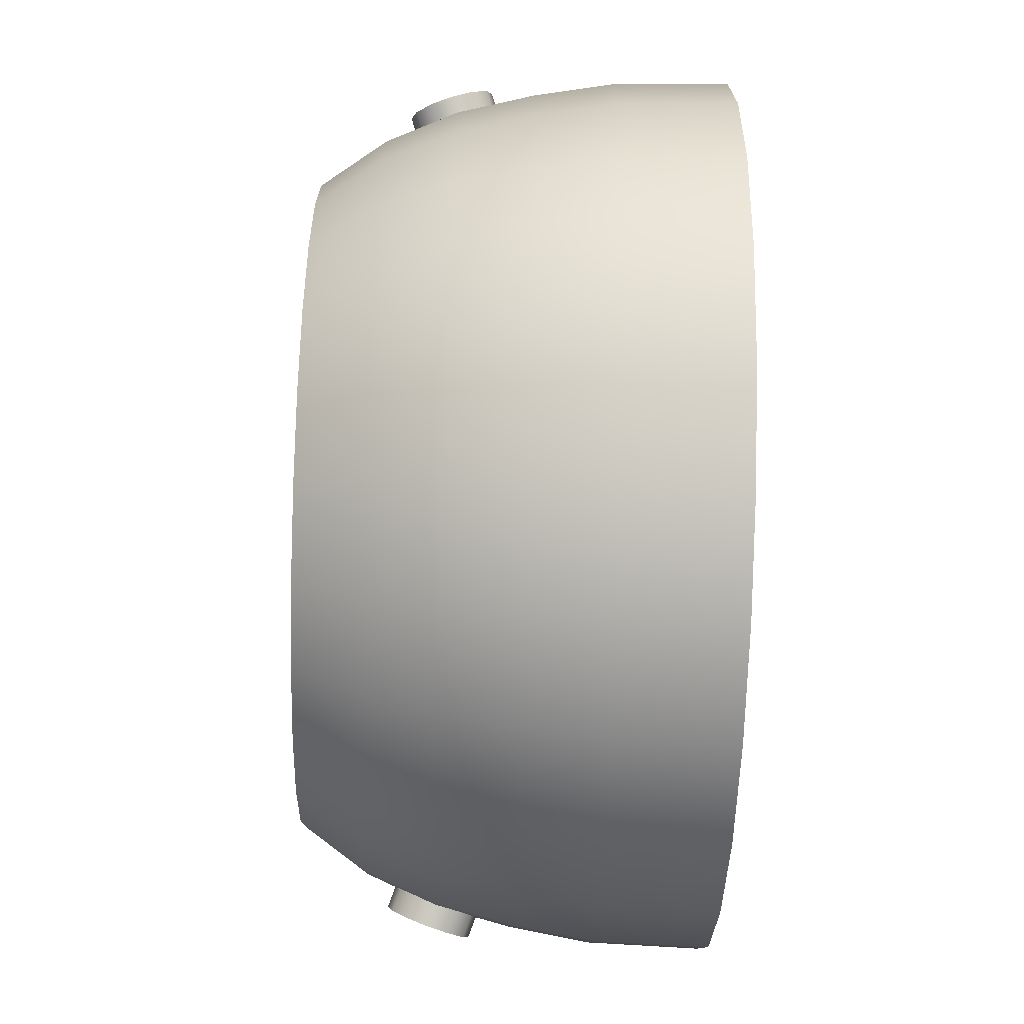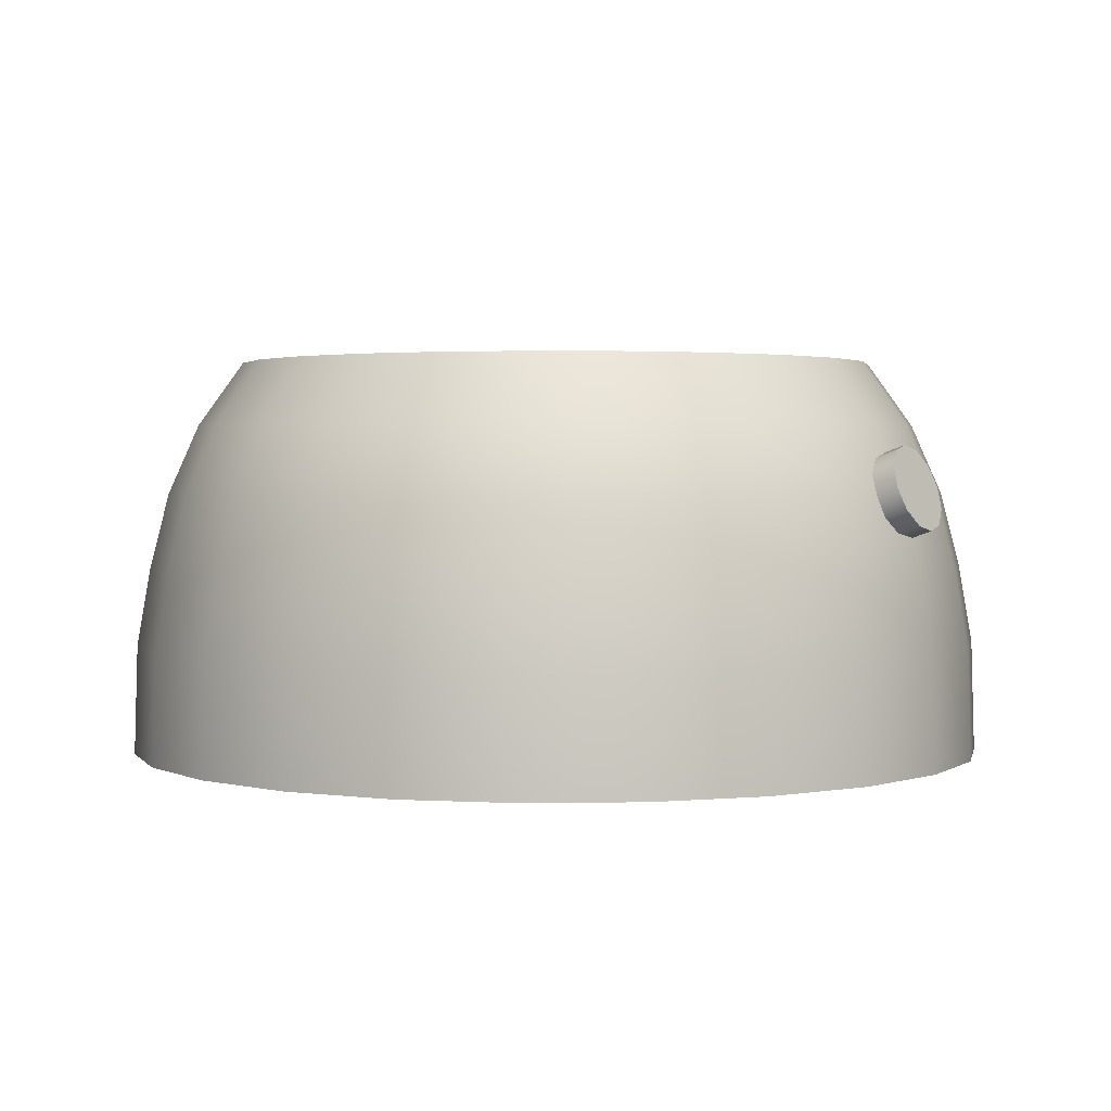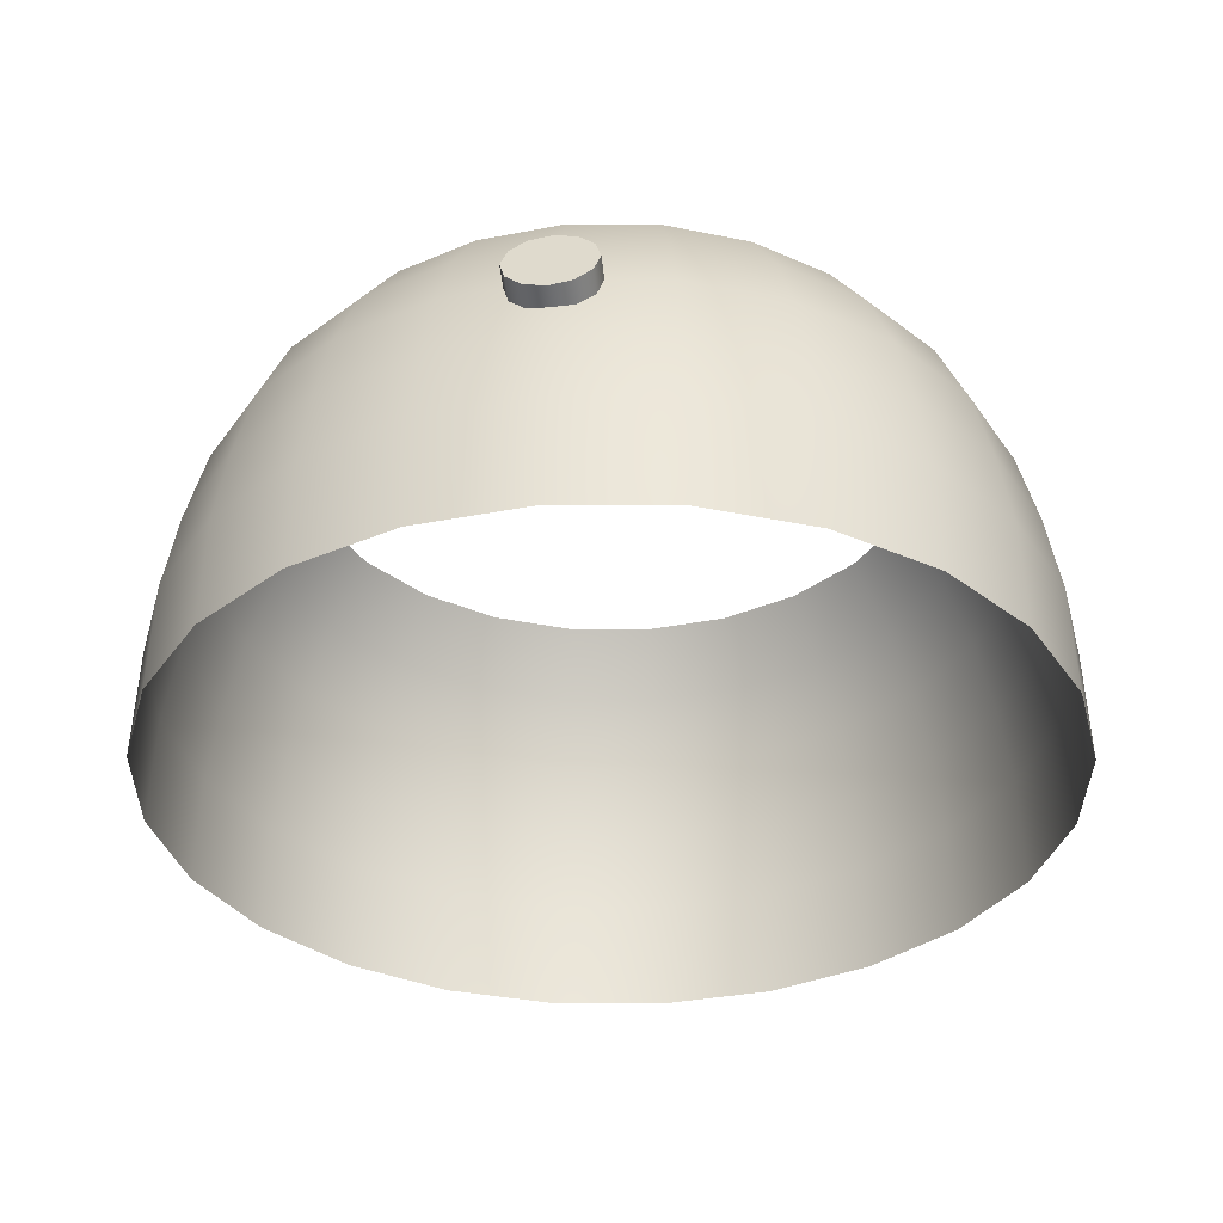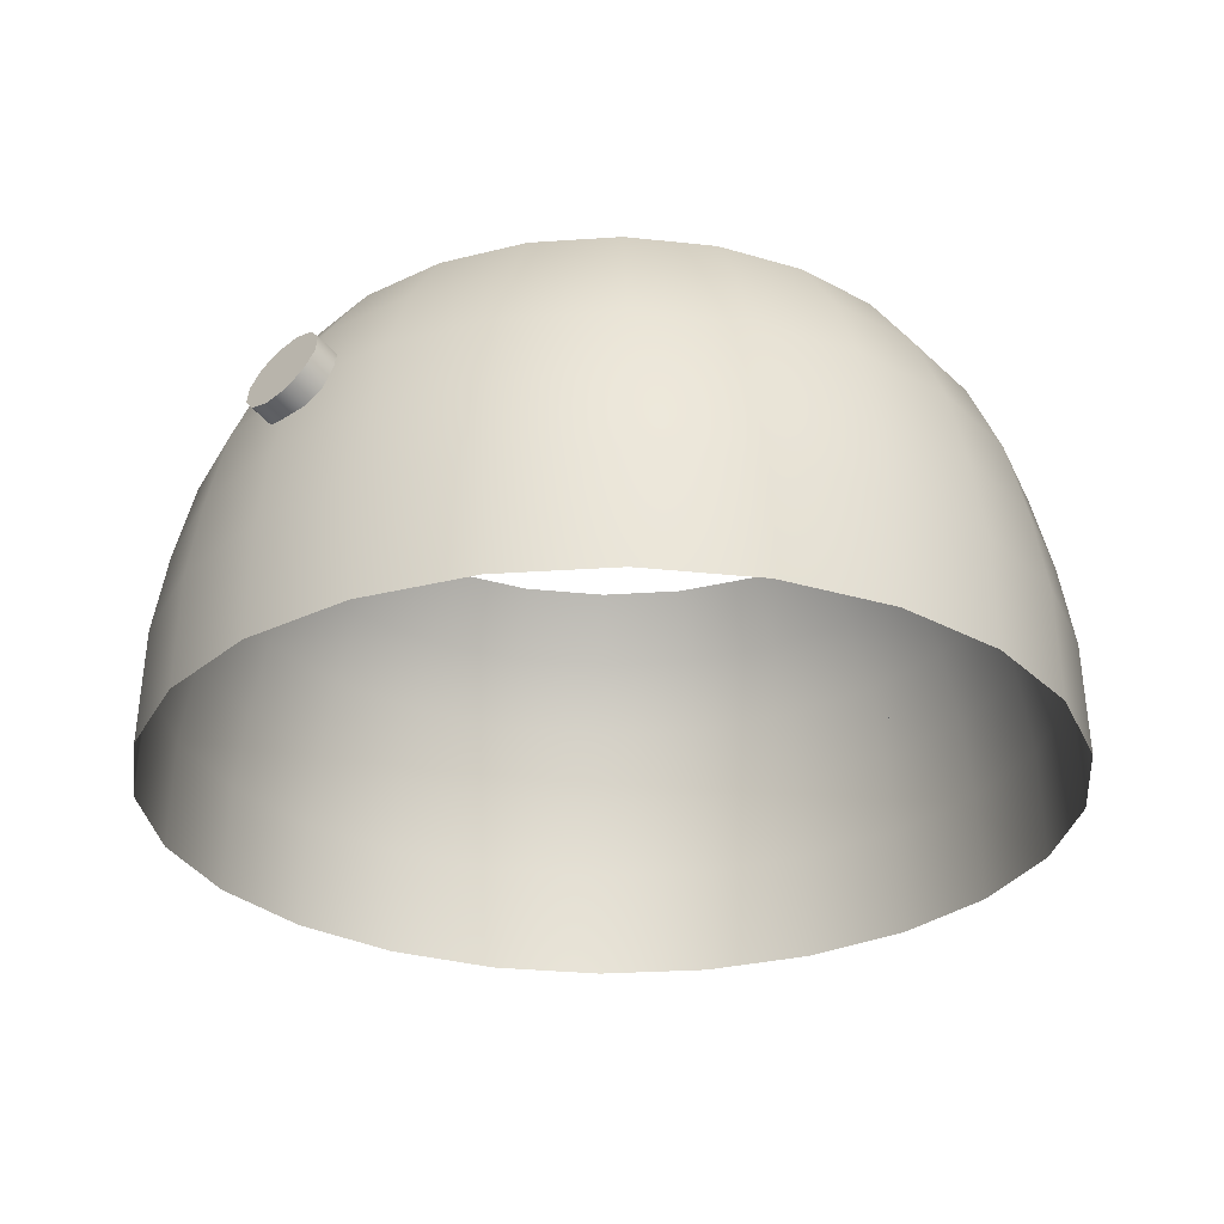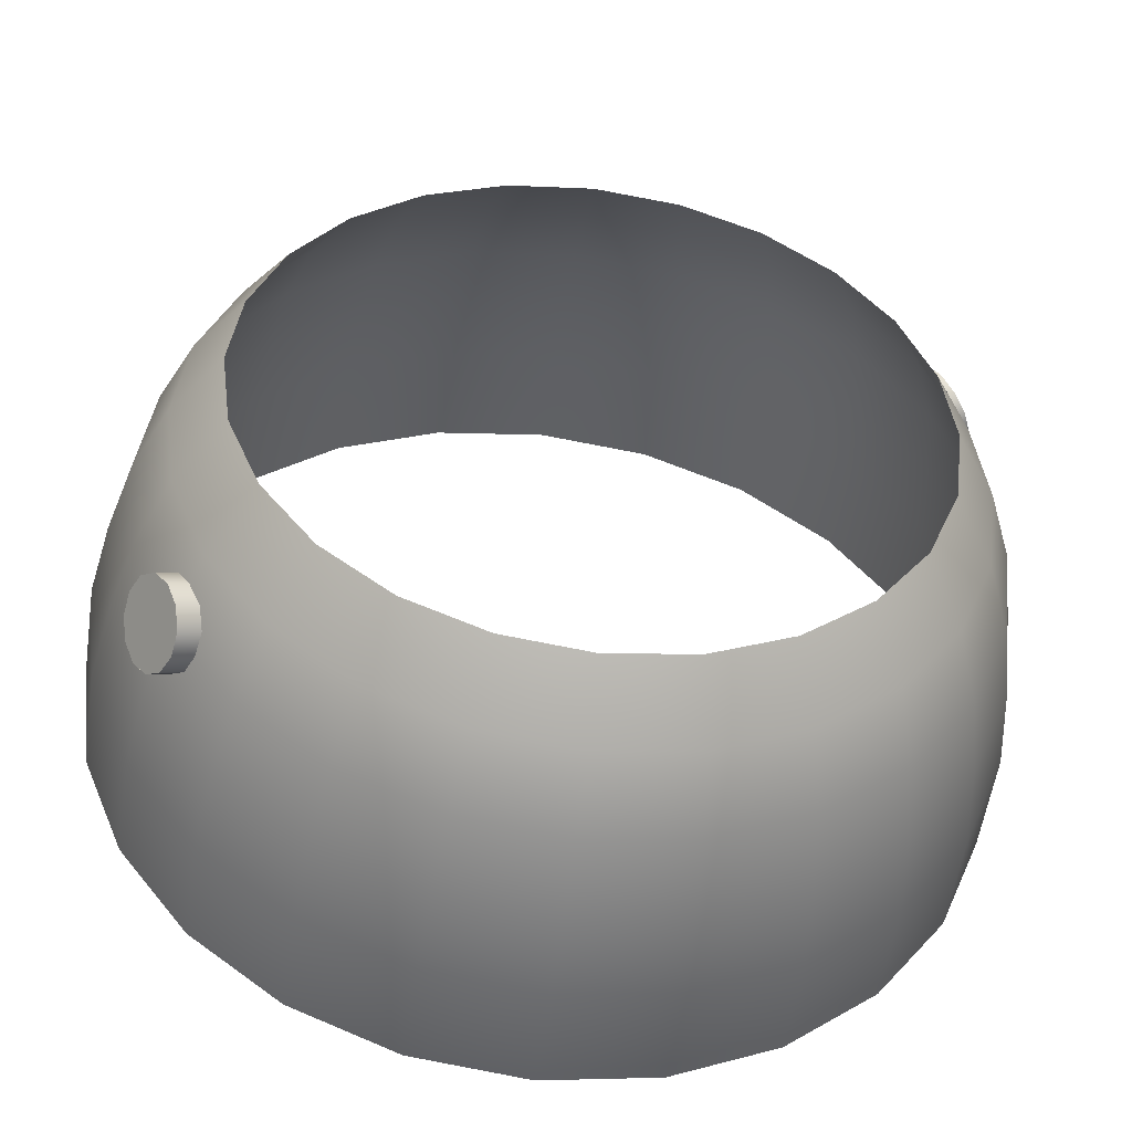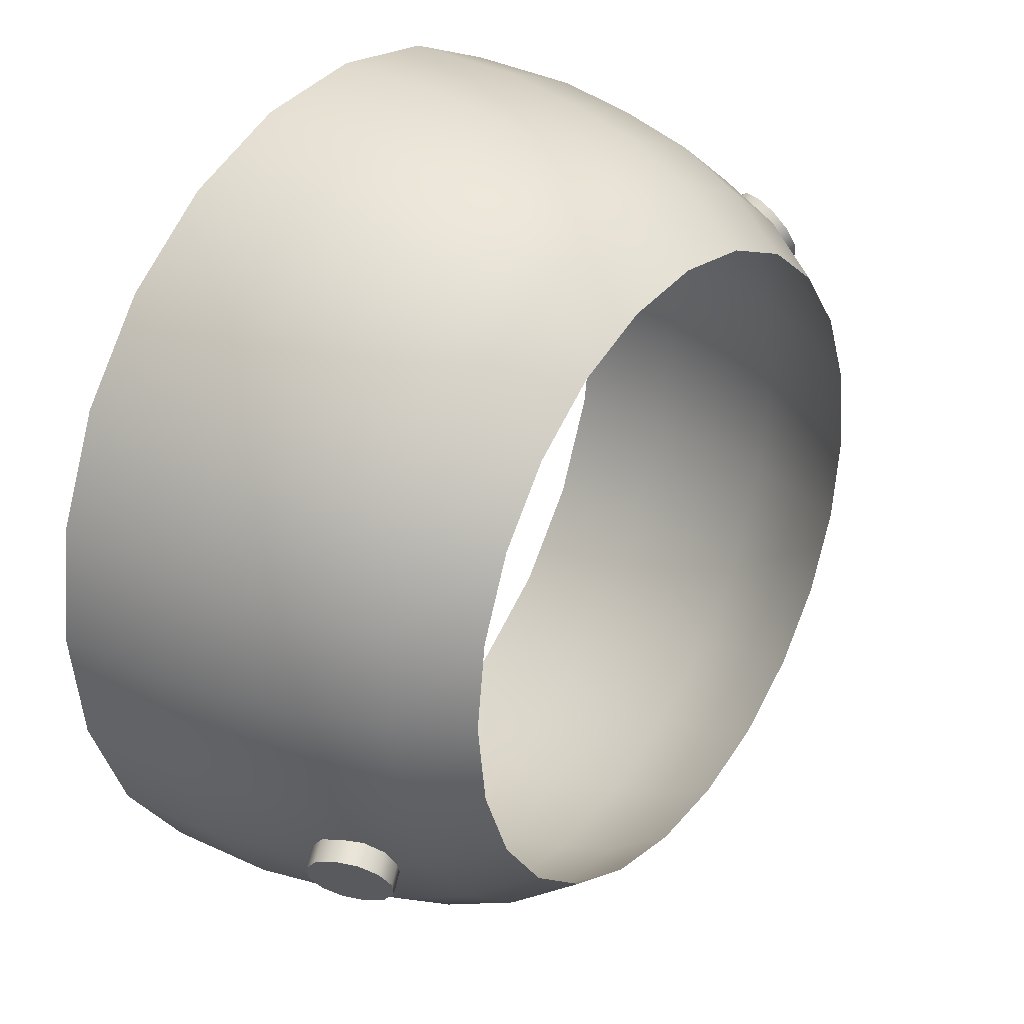
<metadata>
{"format":"obj","ext":"obj","renderer":"f3d","projection":"perspective","resolution":1024,"background":"white","views":[{"elev":-63.4,"azim":-91.8,"up":"+Z"},{"elev":2.2,"azim":-115.9,"up":"+Y"},{"elev":-34.7,"azim":127.1,"up":"+Y"},{"elev":-28.7,"azim":163.3,"up":"+Y"},{"elev":-48.3,"azim":172.3,"up":"+Z"},{"elev":30.5,"azim":126.1,"up":"+Z"}]}
</metadata>
<code>
o 2
v 0.5517 0.1058 -0.2464
v 0.5563 0.07619 -0.2587
v 0.5513 0.05455 -0.2822
v 0.538 0.04663 -0.3106
v 0.52 0.05455 -0.3363
v 0.5021 0.07619 -0.3524
v 0.4892 0.1058 -0.3546
v 0.4846 0.1353 -0.3423
v 0.4896 0.157 -0.3188
v 0.5029 0.1649 -0.2904
v 0.5209 0.157 -0.2646
v 0.5387 0.1353 -0.2485
v 0.5204 0.1058 -0.3005
v 0.5106 0.1242 -0.2323
v 0.4935 0.1461 -0.2488
v 0.478 0.155 -0.276
v 0.5248 0.09514 -0.2308
v 0.4622 0.1461 -0.3029
v 0.4565 0.1242 -0.326
v 0.4623 0.09514 -0.3391
v 0.474 0.06508 -0.3362
v 0.4927 0.04377 -0.3206
v 0.5134 0.03692 -0.2964
v 0.524 0.04377 -0.2664
v 0.5282 0.06508 -0.2424
v -0.5517 0.1058 0.2464
v -0.5563 0.07619 0.2587
v -0.5513 0.05455 0.2822
v -0.538 0.04663 0.3106
v -0.52 0.05455 0.3363
v -0.5021 0.07619 0.3524
v -0.4892 0.1058 0.3546
v -0.4846 0.1353 0.3423
v -0.4896 0.157 0.3188
v -0.5029 0.1649 0.2904
v -0.5209 0.157 0.2646
v -0.5387 0.1353 0.2485
v -0.5204 0.1058 0.3005
v -0.5106 0.1242 0.2323
v -0.4935 0.1461 0.2488
v -0.478 0.155 0.276
v -0.5248 0.09514 0.2308
v -0.4622 0.1461 0.3029
v -0.4565 0.1242 0.326
v -0.4623 0.09514 0.3391
v -0.474 0.06508 0.3362
v -0.4927 0.04377 0.3206
v -0.5134 0.03692 0.2964
v -0.524 0.04377 0.2664
v -0.5282 0.06508 0.2424
v 0.6085 -0.2875 0.1631
v 0.63 -0.2875 -2.107e-16
v 0.6085 -0.2875 -0.1631
v 0.5456 -0.2875 -0.315
v 0.4455 -0.2875 -0.4455
v 0.315 -0.2875 -0.5456
v 0.1631 -0.2875 -0.6085
v 0 -0.2875 -0.63
v -0.1631 -0.2875 -0.6085
v -0.315 -0.2875 -0.5456
v -0.4455 -0.2875 -0.4455
v -0.5456 -0.2875 -0.315
v -0.6085 -0.2875 -0.1631
v -0.63 -0.2875 2.567e-17
v -0.6085 -0.2875 0.1631
v -0.5456 -0.2875 0.315
v -0.4455 -0.2875 0.4455
v -0.315 -0.2875 0.5456
v -0.1631 -0.2875 0.6085
v 0 -0.2875 0.63
v 0.1631 -0.2875 0.6085
v 0.315 -0.2875 0.5456
v 0.4455 -0.2875 0.4455
v 0.5456 -0.2875 0.315
v 0.4059 0.2875 0.2344
v 0.3315 0.2875 0.3315
v 0.2344 0.2875 0.4059
v 0.1213 0.2875 0.4528
v 0 0.2875 0.4688
v -0.1213 0.2875 0.4528
v -0.2344 0.2875 0.4059
v -0.3315 0.2875 0.3315
v -0.4059 0.2875 0.2344
v -0.4528 0.2875 0.1213
v -0.4688 0.2875 -5.883e-17
v -0.4528 0.2875 -0.1213
v -0.4059 0.2875 -0.2344
v -0.3315 0.2875 -0.3315
v -0.2344 0.2875 -0.4059
v -0.1213 0.2875 -0.4528
v 0 0.2875 -0.4688
v 0.1213 0.2875 -0.4528
v 0.2344 0.2875 -0.4059
v 0.3315 0.2875 -0.3315
v 0.4059 0.2875 -0.2344
v 0.4528 0.2875 -0.1213
v 0.4688 0.2875 -2.578e-16
v 0.4528 0.2875 0.1213
v 0.5584 0.0953 0.1496
v 0.5781 0.0953 -2.438e-16
v 0.5584 0.0953 -0.1496
v 0.5007 0.0953 -0.2891
v 0.4088 0.0953 -0.4088
v 0.2891 0.0953 -0.5007
v 0.1496 0.0953 -0.5584
v 0 0.0953 -0.5781
v -0.1496 0.0953 -0.5584
v -0.2891 0.0953 -0.5007
v -0.4088 0.0953 -0.4088
v -0.5007 0.0953 -0.2891
v -0.5584 0.0953 -0.1496
v -0.5781 0.0953 -7.691e-18
v -0.5584 0.0953 0.1496
v -0.5007 0.0953 0.2891
v -0.4088 0.0953 0.4088
v -0.2891 0.0953 0.5007
v -0.1496 0.0953 0.5584
v 0 0.0953 0.5781
v 0.1496 0.0953 0.5584
v 0.2891 0.0953 0.5007
v 0.4088 0.0953 0.4088
v 0.5007 0.0953 0.2891
v 0.4626 0.1956 0.2671
v 0.3777 0.1956 0.3777
v 0.2671 0.1956 0.4626
v 0.1383 0.1956 0.516
v 0 0.1956 0.5342
v -0.1383 0.1956 0.516
v -0.2671 0.1956 0.4626
v -0.3777 0.1956 0.3777
v -0.4626 0.1956 0.2671
v -0.516 0.1956 0.1383
v -0.5342 0.1956 -3.025e-17
v -0.516 0.1956 -0.1383
v -0.4626 0.1956 -0.2671
v -0.3777 0.1956 -0.3777
v -0.2671 0.1956 -0.4626
v -0.1383 0.1956 -0.516
v 0 0.1956 -0.5342
v 0.1383 0.1956 -0.516
v 0.2671 0.1956 -0.4626
v 0.3777 0.1956 -0.3777
v 0.4626 0.1956 -0.2671
v 0.516 0.1956 -0.1383
v 0.5342 0.1956 -2.542e-16
v 0.516 0.1956 0.1383
v 0.585 -0.01388 0.1568
v 0.6056 -0.01388 -2.264e-16
v 0.585 -0.01388 -0.1568
v 0.5245 -0.01388 -0.3028
v 0.4283 -0.01388 -0.4283
v 0.3028 -0.01388 -0.5245
v 0.1568 -0.01388 -0.585
v 0 -0.01388 -0.6056
v -0.1568 -0.01388 -0.585
v -0.3028 -0.01388 -0.5245
v -0.4283 -0.01388 -0.4283
v -0.5245 -0.01388 -0.3028
v -0.585 -0.01388 -0.1568
v -0.6056 -0.01388 8.082e-18
v -0.585 -0.01388 0.1568
v -0.5245 -0.01388 0.3028
v -0.4283 -0.01388 0.4283
v -0.3028 -0.01388 0.5245
v -0.1568 -0.01388 0.585
v 0 -0.01388 0.6056
v 0.1568 -0.01388 0.585
v 0.3028 -0.01388 0.5245
v 0.4283 -0.01388 0.4283
v 0.5245 -0.01388 0.3028
v 0.6037 -0.1275 0.1618
v 0.625 -0.1275 -2.091e-16
v 0.6037 -0.1275 -0.1618
v 0.5413 -0.1275 -0.3125
v 0.4419 -0.1275 -0.4419
v 0.3125 -0.1275 -0.5413
v 0.1618 -0.1275 -0.6037
v 0 -0.1275 -0.625
v -0.1618 -0.1275 -0.6037
v -0.3125 -0.1275 -0.5413
v -0.4419 -0.1275 -0.4419
v -0.5413 -0.1275 -0.3125
v -0.6037 -0.1275 -0.1618
v -0.625 -0.1275 2.538e-17
v -0.6037 -0.1275 0.1618
v -0.5413 -0.1275 0.3125
v -0.4419 -0.1275 0.4419
v -0.3125 -0.1275 0.5413
v -0.1618 -0.1275 0.6037
v 0 -0.1275 0.625
v 0.1618 -0.1275 0.6037
v 0.3125 -0.1275 0.5413
v 0.4419 -0.1275 0.4419
v 0.5413 -0.1275 0.3125
g 2_2_auv
f 1 17 25 2
f 2 25 24 3
f 3 24 23 4
f 4 23 22 5
f 5 22 21 6
f 6 21 20 7
f 7 20 19 8
f 8 19 18 9
f 9 18 16 10
f 10 16 15 11
f 11 15 14 12
f 12 14 17 1
f 26 38 37
f 27 38 26
f 28 38 27
f 29 38 28
f 30 38 29
f 31 38 30
f 32 38 31
f 33 38 32
f 34 38 33
f 35 38 34
f 36 38 35
f 37 38 36
f 51 171 194 74
f 52 172 171 51
f 53 173 172 52
f 54 174 173 53
f 55 175 174 54
f 56 176 175 55
f 57 177 176 56
f 58 178 177 57
f 59 179 178 58
f 60 180 179 59
f 61 181 180 60
f 62 182 181 61
f 63 183 182 62
f 64 184 183 63
f 65 185 184 64
f 66 186 185 65
f 67 187 186 66
f 68 188 187 67
f 69 189 188 68
f 70 190 189 69
f 71 191 190 70
f 72 192 191 71
f 73 193 192 72
f 74 194 193 73
f 75 123 146 98
f 76 124 123 75
f 77 125 124 76
f 78 126 125 77
f 79 127 126 78
f 80 128 127 79
f 81 129 128 80
f 82 130 129 81
f 83 131 130 82
f 84 132 131 83
f 85 133 132 84
f 86 134 133 85
f 87 135 134 86
f 88 136 135 87
f 89 137 136 88
f 90 138 137 89
f 91 139 138 90
f 92 140 139 91
f 93 141 140 92
f 94 142 141 93
f 95 143 142 94
f 96 144 143 95
f 97 145 144 96
f 98 146 145 97
f 99 146 123 122
f 99 147 148 100
f 100 145 146 99
f 100 148 149 101
f 101 144 145 100
f 101 149 150 102
f 102 143 144 101
f 102 150 151 103
f 103 142 143 102
f 103 151 152 104
f 104 141 142 103
f 104 152 153 105
f 105 140 141 104
f 105 153 154 106
f 106 139 140 105
f 106 154 155 107
f 107 138 139 106
f 107 155 156 108
f 108 137 138 107
f 108 156 157 109
f 109 136 137 108
f 109 157 158 110
f 110 135 136 109
f 110 158 159 111
f 111 134 135 110
f 111 159 160 112
f 112 133 134 111
f 112 160 161 113
f 113 132 133 112
f 113 161 162 114
f 114 131 132 113
f 114 162 163 115
f 115 130 131 114
f 115 163 164 116
f 116 129 130 115
f 116 164 165 117
f 117 128 129 116
f 117 165 166 118
f 118 127 128 117
f 118 166 167 119
f 119 126 127 118
f 119 167 168 120
f 120 125 126 119
f 120 168 169 121
f 121 124 125 120
f 121 169 170 122
f 122 123 124 121
f 122 170 147 99
f 147 171 172 148
f 148 172 173 149
f 149 173 174 150
f 150 174 175 151
f 151 175 176 152
f 152 176 177 153
f 153 177 178 154
f 154 178 179 155
f 155 179 180 156
f 156 180 181 157
f 157 181 182 158
f 158 182 183 159
f 159 183 184 160
f 160 184 185 161
f 161 185 186 162
f 162 186 187 163
f 163 187 188 164
f 164 188 189 165
f 165 189 190 166
f 166 190 191 167
f 167 191 192 168
f 168 192 193 169
f 169 193 194 170
f 170 194 171 147
f 1 13 12
f 2 13 1
f 3 13 2
f 4 13 3
f 5 13 4
f 6 13 5
f 7 13 6
f 8 13 7
f 9 13 8
f 10 13 9
f 11 13 10
f 12 13 11
f 26 42 50 27
f 27 50 49 28
f 28 49 48 29
f 29 48 47 30
f 30 47 46 31
f 31 46 45 32
f 32 45 44 33
f 33 44 43 34
f 34 43 41 35
f 35 41 40 36
f 36 40 39 37
f 37 39 42 26

</code>
